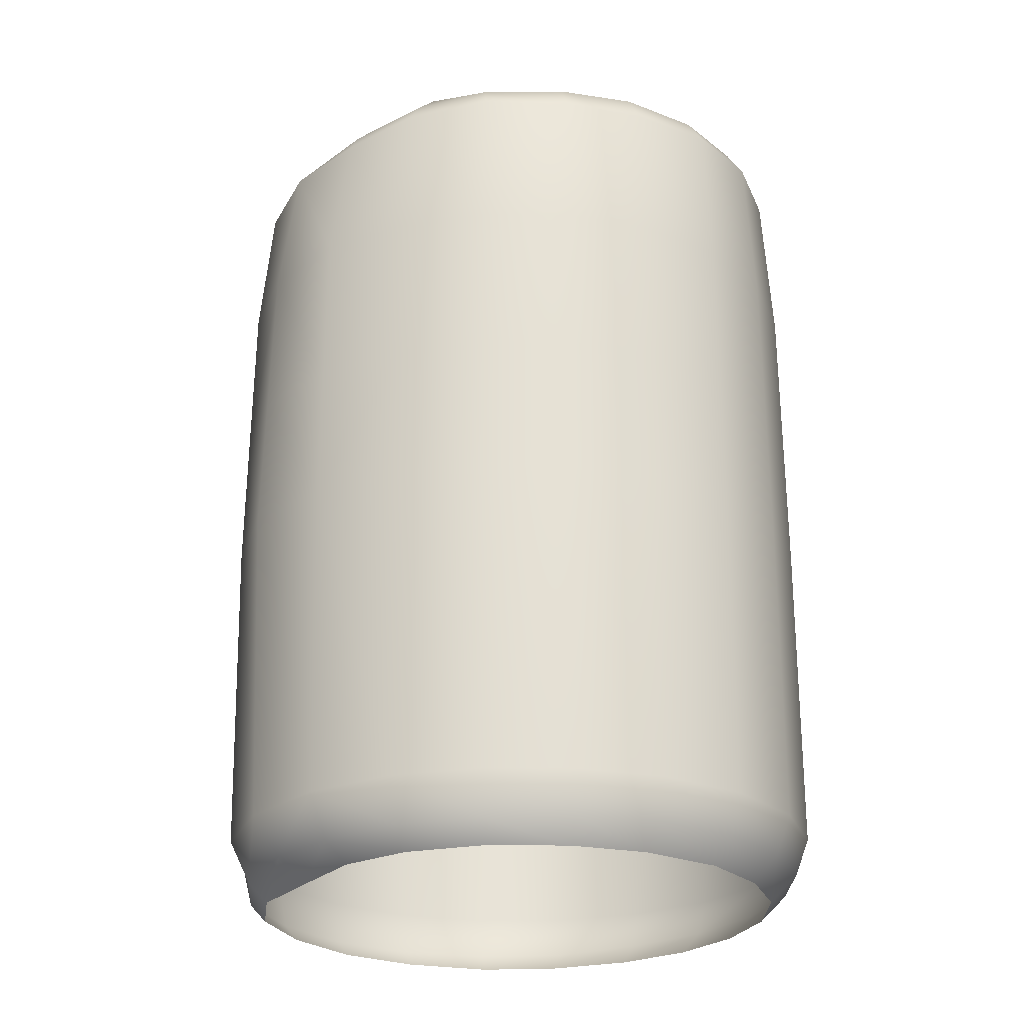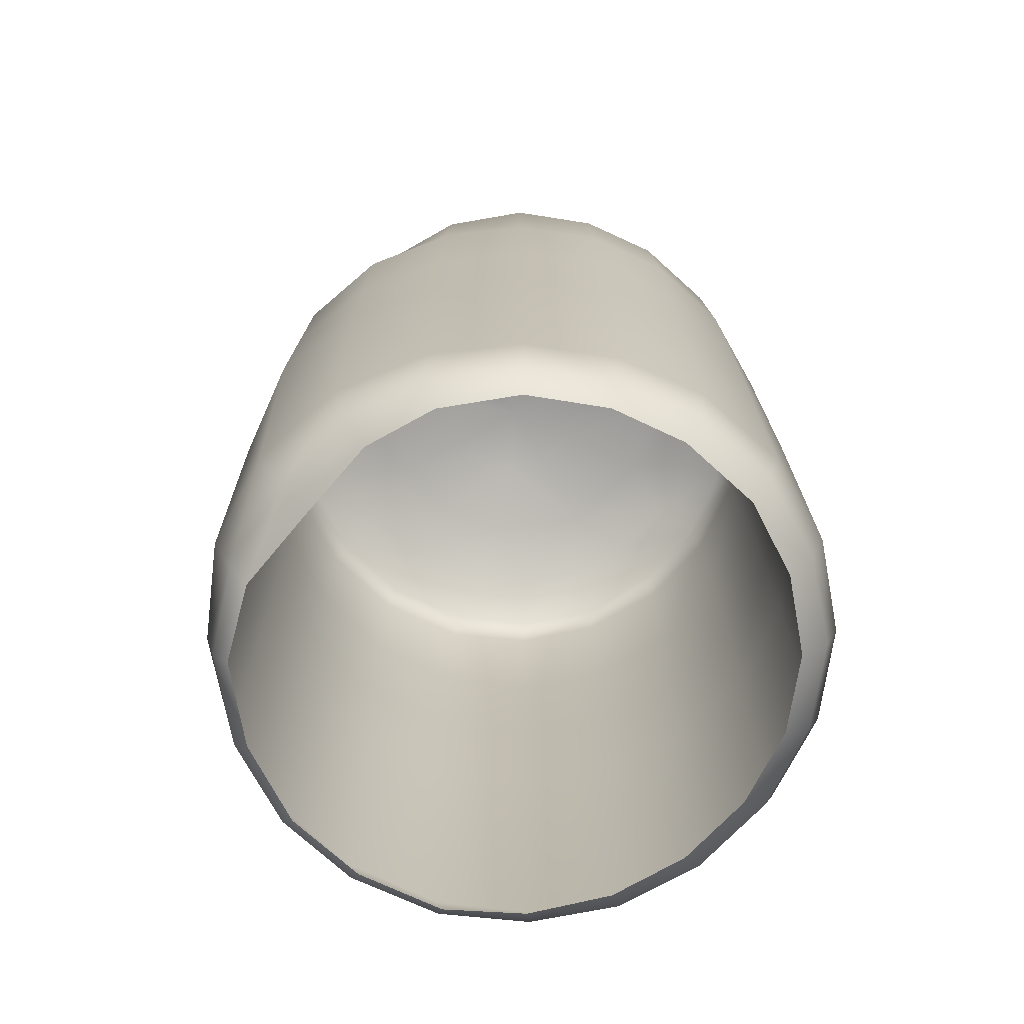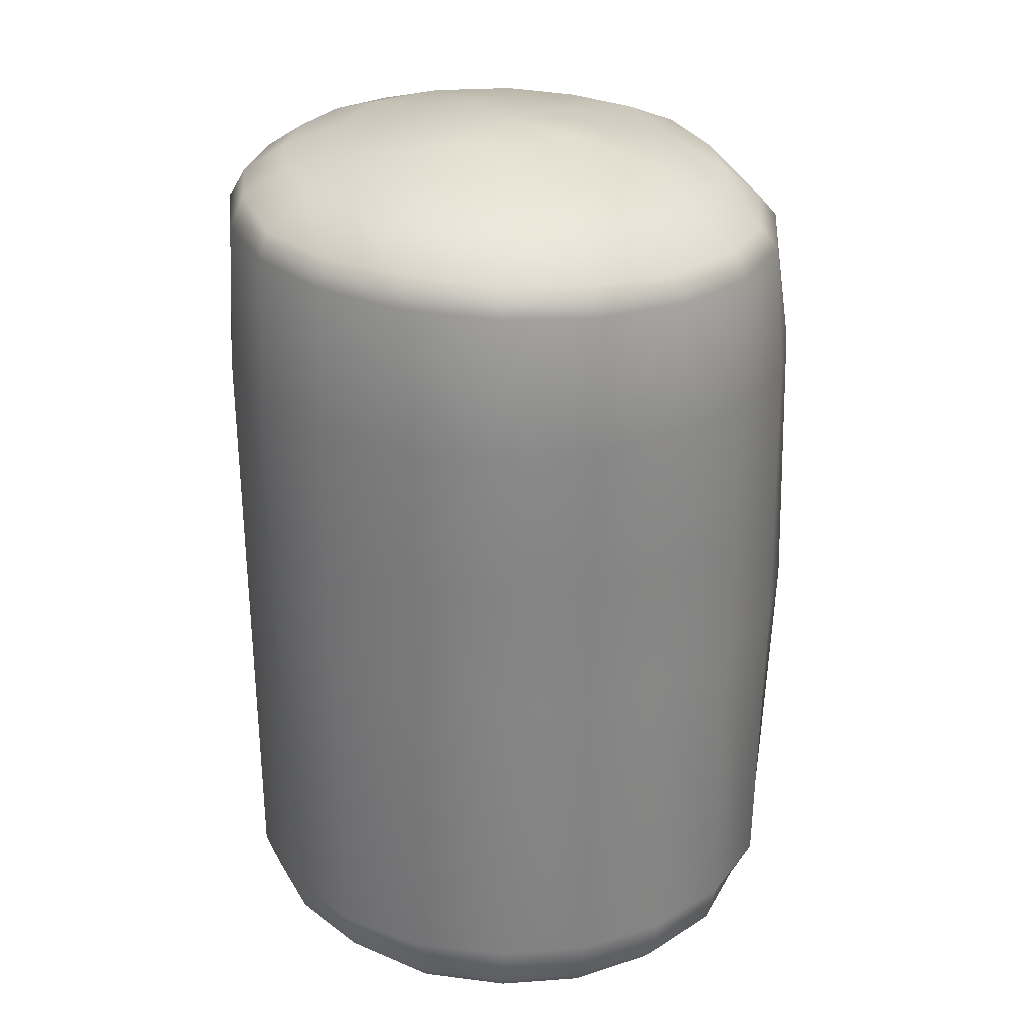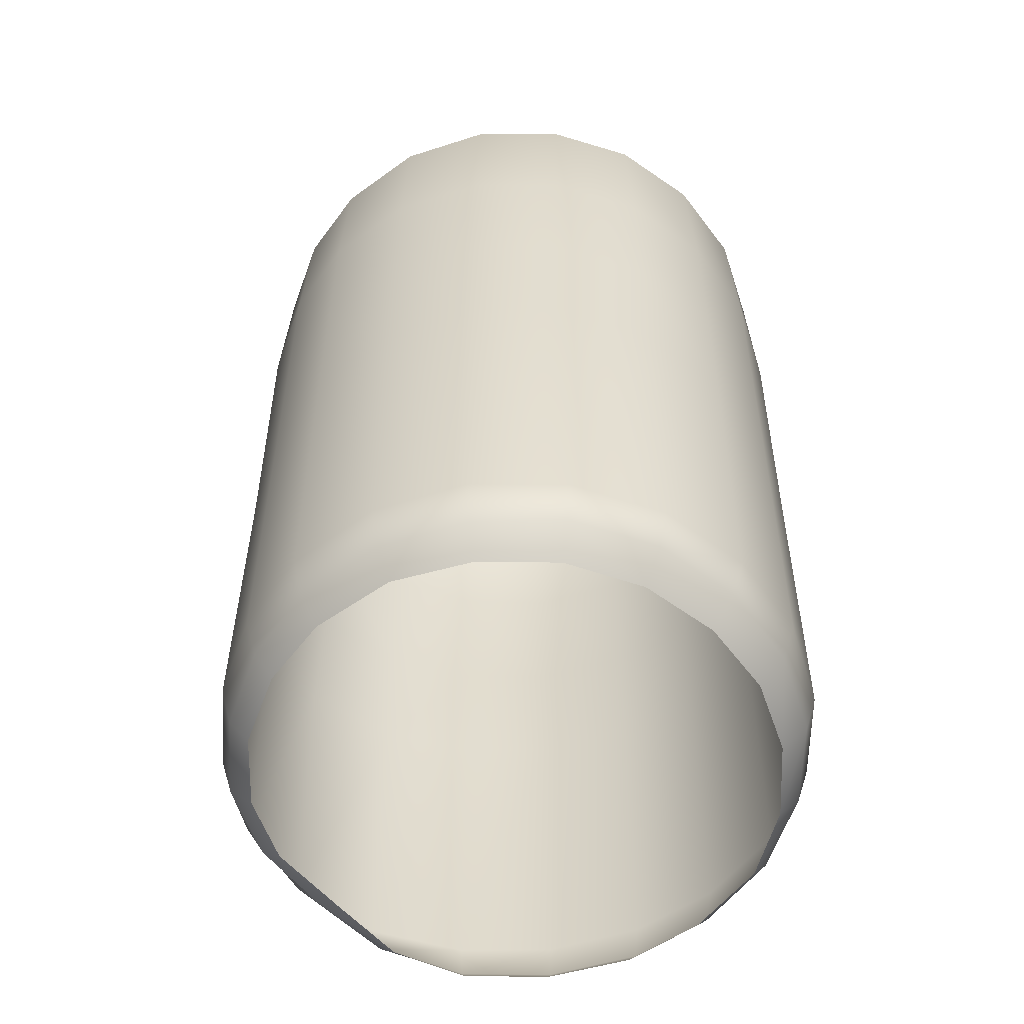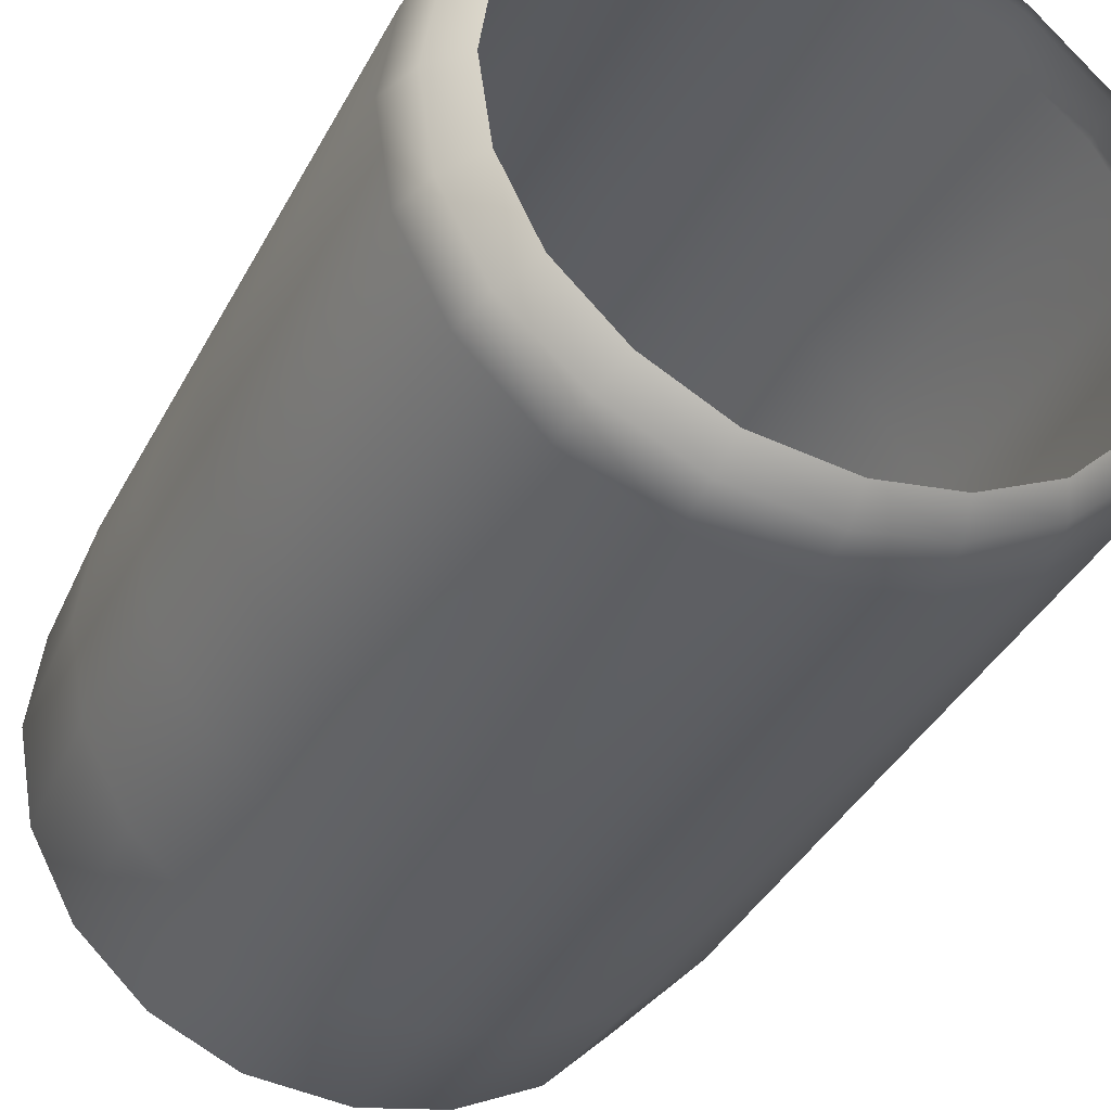
<metadata>
{"format":"obj","ext":"obj","renderer":"f3d","projection":"perspective","resolution":1024,"background":"white","views":[{"elev":-24.8,"azim":152.5,"up":"+Y"},{"elev":-72.5,"azim":144.7,"up":"+Y"},{"elev":27.8,"azim":0.9,"up":"+Y"},{"elev":-55.2,"azim":-136.2,"up":"+Y"},{"elev":-37.2,"azim":-24.5,"up":"+Z"}]}
</metadata>
<code>
g ENV_SY02_InflatedWall_StartPillar_MO
v -0.01366 -0.1694 0.6299
v -0.2204 0.1269 0.6006
v -0.01366 0.1269 0.6345
v -0.2187 -0.1692 0.5967
v -0.01366 -0.8553 0.6236
v -0.4002 0.1267 0.5042
v -0.2199 -0.8544 0.589
v -0.01366 -0.9532 0.6012
v -0.3978 -0.1692 0.5012
v -0.5406 0.1265 0.3584
v -0.2112 -0.9516 0.5653
v -0.01366 -0.9914 0.5677
v -0.2009 -0.9914 0.5344
v -0.538 -0.1692 0.3566
v -0.63 0.1263 0.178
v -0.3968 -0.8535 0.4947
v -0.3788 -0.949 0.4723
v -0.3503 -0.9914 0.4408
v -0.6282 -0.1693 0.1774
v -0.6603 0.1262 -0.02053
v -0.5355 -0.8528 0.3515
v -0.514 -0.9397 0.337
v -0.4695 -0.9914 0.3047
v -0.66 -0.1693 -0.02053
v -0.6275 0.1262 -0.2183
v -0.6246 -0.8527 0.174
v -0.5966 -0.9369 0.1653
v -0.5415 -0.9914 0.1483
v -0.5654 -0.9914 -0.02183
v -0.6288 -0.1693 -0.2186
v -0.5345 0.1263 -0.3952
v -0.6556 -0.8529 -0.02204
v -0.6253 -0.9324 -0.02234
v -0.541 -0.9914 -0.1918
v -0.5366 -0.1692 -0.3966
v -0.3909 0.1265 -0.5329
v -0.6263 -0.8533 -0.2187
v -0.5976 -0.9306 -0.2101
v -0.3928 -0.169 -0.5353
v -0.2123 0.1266 -0.6166
v -0.5365 -0.8534 -0.3966
v -0.513 -0.9306 -0.38
v -0.4655 -0.9914 -0.3454
v -0.2132 -0.1687 -0.619
v -0.01366 0.1268 -0.6385
v -0.3938 -0.8527 -0.5351
v -0.3752 -0.935 -0.5092
v -0.3434 -0.9914 -0.4648
v -0.01366 -0.1682 -0.6397
v 0.1669 0.1265 -0.6022
v -0.215 -0.8516 -0.6184
v -0.2068 -0.9364 -0.5899
v -0.193 -0.9914 -0.5427
v 0.1675 -0.1682 -0.6011
v 0.3426 0.1249 -0.5122
v -0.01366 -0.8509 -0.6388
v -0.01366 -0.9377 -0.6117
v -0.01366 -0.9914 -0.5647
v 0.167 -0.8508 -0.6019
v 0.1584 -0.9389 -0.5771
v 0.1451 -0.9914 -0.5367
v 0.343 -0.1707 -0.509
v 0.3379 -0.8506 -0.5159
v 0.3237 -0.9461 -0.4951
v 0.2998 -0.9914 -0.4604
v 0.4835 -0.1707 -0.3858
v 0.484 0.1251 -0.3863
v 0.4818 -0.8512 -0.3874
v 0.461 -0.9468 -0.3703
v 0.4217 -0.9914 -0.3399
v 0.5998 -0.1706 -0.2239
v 0.5968 0.1259 -0.2226
v 0.6524 0.1262 -0.02132
v 0.5867 -0.8545 -0.2204
v 0.5416 -0.9481 -0.2031
v 0.4901 -0.9914 -0.198
v 0.5073 -0.9914 -0.01124
v 0.6606 -0.1703 -0.02053
v 0.6159 0.1268 0.1881
v 0.5709 -0.9396 -0.01941
v 0.5214 -0.9914 0.1712
v 0.6193 -0.1702 0.1906
v 0.5126 0.127 0.3679
v 0.6354 -0.86 -0.02334
v 0.5662 -0.9527 0.1703
v 0.5096 -0.1694 0.3666
v 0.3686 0.1265 0.5063
v 0.6091 -0.8617 0.1823
v 0.4904 -0.9535 0.3507
v 0.4625 -0.9914 0.3306
v 0.5099 -0.8596 0.3648
v 0.3633 -0.1694 0.5018
v 0.1818 0.1266 0.6021
v 0.3495 -0.954 0.4888
v 0.3309 -0.9914 0.4608
v 0.3619 -0.8575 0.506
v 0.1777 -0.1694 0.5974
v -0.01366 0.1269 0.6345
v -0.01366 -0.1694 0.6299
v 0.1792 -0.8563 0.595
v -0.01366 -0.8553 0.6236
v 0.1733 -0.9538 0.5763
v 0.1641 -0.9914 0.5456
v -0.01366 -0.9532 0.6012
v -0.01366 -0.9914 0.5677
v -0.01366 0.7679 0.6289
v -0.2121 0.8347 0.5613
v -0.01366 0.8206 0.5962
v -0.2175 0.7751 0.5946
v -0.3769 0.8376 0.4737
v -0.01366 0.4609 0.6397
v -0.3945 0.7826 0.4988
v -0.5136 0.8453 0.3375
v -0.2222 0.4607 0.6049
v -0.5311 0.7902 0.3536
v -0.5865 0.8618 0.1612
v -0.2204 0.1269 0.6006
v -0.01366 0.1269 0.6345
v -0.4002 0.1267 0.5042
v -0.4029 0.4603 0.5076
v -0.5406 0.1265 0.3584
v -0.5435 0.4599 0.3604
v -0.63 0.1263 0.178
v -0.6165 0.797 0.1756
v -0.632 0.4596 0.1786
v -0.6603 0.1262 -0.02053
v -0.6415 0.8017 -0.01847
v -0.6083 0.859 -0.02425
v -0.5726 0.8607 -0.1991
v -0.6606 0.4594 -0.02053
v -0.6066 0.8043 -0.2094
v -0.4837 0.8573 -0.3563
v -0.626 0.4594 -0.2178
v -0.6275 0.1262 -0.2183
v -0.5151 0.8039 -0.3788
v -0.3551 0.8557 -0.4819
v -0.532 0.4595 -0.3936
v -0.5345 0.1263 -0.3952
v -0.377 0.8006 -0.5108
v -0.1935 0.8488 -0.5598
v -0.3888 0.4596 -0.5302
v -0.3909 0.1265 -0.5329
v -0.2071 0.7861 -0.5968
v -0.01366 0.8448 -0.5807
v -0.2113 0.4597 -0.6138
v -0.2123 0.1266 -0.6166
v -0.01366 0.7778 -0.6207
v 0.1532 0.8378 -0.5506
v -0.01366 0.4595 -0.6371
v -0.01366 0.1268 -0.6385
v 0.1618 0.7753 -0.5882
v 0.3161 0.8339 -0.4688
v 0.1662 0.4587 -0.6034
v 0.1669 0.1265 -0.6022
v 0.3302 0.7783 -0.5044
v 0.4351 0.8233 -0.3502
v 0.3422 0.4583 -0.5158
v 0.3426 0.1249 -0.5122
v 0.4629 0.7711 -0.3729
v 0.5225 0.8023 -0.1972
v 0.4846 0.4586 -0.3867
v 0.484 0.1251 -0.3863
v 0.5968 0.1259 -0.2226
v 0.5431 0.7654 -0.2041
v 0.561 0.8053 -0.01926
v 0.5935 0.4602 -0.2211
v 0.6001 0.7598 -0.02222
v 0.6431 0.4605 -0.02222
v 0.6524 0.1262 -0.02132
v 0.6159 0.1268 0.1881
v 0.5861 0.7548 0.1752
v 0.5476 0.7976 0.1648
v 0.4757 0.8033 0.3325
v 0.6121 0.4616 0.1854
v 0.5126 0.127 0.3679
v 0.5026 0.7518 0.356
v 0.3406 0.8076 0.4783
v 0.5159 0.4612 0.3694
v 0.3686 0.1265 0.5063
v 0.3669 0.7549 0.5014
v 0.1695 0.8172 0.5669
v 0.3745 0.4602 0.5114
v 0.1818 0.1266 0.6021
v 0.1865 0.4603 0.6075
v -0.01366 0.1269 0.6345
v -0.01366 0.4609 0.6397
v -0.01366 0.7679 0.6289
v 0.1854 0.7607 0.5977
v -0.01366 0.8206 0.5962
v -0.4252 0.9117 0.28
v -0.5136 0.8453 0.3375
v -0.5865 0.8618 0.1612
v -0.3769 0.8376 0.4737
v -0.494 0.9196 0.1395
v -0.3422 0.9568 0.1559
v -0.6083 0.859 -0.02425
v -0.315 0.908 0.3917
v -0.2121 0.8347 0.5613
v -0.5163 0.9184 -0.01526
v -0.5726 0.8607 -0.1991
v -0.1736 0.9024 0.4647
v -0.01366 0.8206 0.5962
v -0.1753 0.9508 0.3074
v -0.01366 0.8947 0.4893
v 0.1695 0.8172 0.5669
v 0.1406 0.8885 0.468
v 0.3406 0.8076 0.4783
v -0.01366 0.943 0.3501
v 0.1513 0.9381 0.3068
v 0.2824 0.8815 0.3942
v 0.4757 0.8033 0.3325
v -0.09218 0.9816 0.1468
v 0.392 0.8796 0.2792
v 0.4586 0.8742 0.1382
v 0.5476 0.7976 0.1648
v -0.01366 0.9787 0.1674
v 0.3129 0.9337 0.1496
v 0.4813 0.8706 -0.01675
v 0.561 0.8053 -0.01926
v 0.3428 0.9355 -0.06973
v 0.4509 0.8772 -0.1724
v 0.5225 0.8023 -0.1972
v 0.4351 0.8233 -0.3502
v 0.3742 0.8924 -0.3048
v 0.3161 0.8339 -0.4688
v 0.2689 0.9508 -0.2219
v 0.2575 0.8973 -0.4
v 0.1532 0.8378 -0.5506
v 0.1236 0.9024 -0.4631
v -0.01366 0.8448 -0.5807
v 0.1353 0.9491 -0.3175
v -0.01366 0.9055 -0.4887
v -0.1935 0.8488 -0.5598
v -0.1708 0.9091 -0.4761
v -0.3551 0.8557 -0.4819
v -0.01366 0.9495 -0.366
v -0.1838 0.9524 -0.3361
v -0.3094 0.9106 -0.4143
v -0.4837 0.8573 -0.3563
v -0.4187 0.9168 -0.3058
v 0.06104 0.9829 -0.1544
v -0.01366 0.9832 -0.1799
v 0.1194 0.9823 -0.1039
v -0.01366 0.9914 0.005159
v 0.15 0.9795 -0.02939
v -0.09139 0.9853 -0.1593
v -0.1554 0.9873 -0.1049
v 0.1363 0.9766 0.0749
v 0.05977 0.977 0.1478
v -0.3183 0.9574 -0.2306
v -0.1684 0.9851 0.07674
v -0.1854 0.9873 -0.0261
v -0.3852 0.9576 -0.06619
v -0.4885 0.9198 -0.1681
g ENV_SY02_InflatedWall_StartPillar_MO_0
f 3 2 1
f 2 4 1
f 1 4 5
f 2 6 4
f 4 7 5
f 5 7 8
f 6 9 4
f 4 9 7
f 6 10 9
f 7 11 8
f 8 11 12
f 11 13 12
f 10 14 9
f 10 15 14
f 9 16 7
f 7 16 11
f 9 14 16
f 11 17 13
f 16 17 11
f 17 18 13
f 15 19 14
f 15 20 19
f 14 21 16
f 16 21 17
f 14 19 21
f 17 22 18
f 21 22 17
f 22 23 18
f 20 24 19
f 24 20 25
f 19 26 21
f 21 26 22
f 19 24 26
f 22 27 23
f 26 27 22
f 27 28 23
f 28 27 29
f 30 24 25
f 30 25 31
f 24 32 26
f 26 32 27
f 32 24 30
f 27 33 29
f 32 33 27
f 29 33 34
f 35 30 31
f 35 31 36
f 37 32 30
f 37 30 35
f 33 32 38
f 33 38 34
f 32 37 38
f 39 35 36
f 39 36 40
f 41 37 35
f 38 37 41
f 41 35 39
f 34 38 42
f 42 38 41
f 43 34 42
f 44 39 40
f 44 40 45
f 46 41 39
f 42 41 46
f 46 39 44
f 43 42 47
f 47 42 46
f 48 43 47
f 49 44 45
f 49 45 50
f 51 46 44
f 47 46 51
f 51 44 49
f 48 47 52
f 52 47 51
f 53 48 52
f 54 49 50
f 54 50 55
f 56 51 49
f 52 51 56
f 56 49 54
f 53 52 57
f 57 52 56
f 58 53 57
f 59 56 54
f 57 56 59
f 58 57 60
f 60 57 59
f 61 58 60
f 62 54 55
f 59 54 62
f 60 59 63
f 63 59 62
f 61 60 64
f 64 60 63
f 65 61 64
f 66 62 55
f 63 62 66
f 67 66 55
f 64 63 68
f 68 63 66
f 65 64 69
f 69 64 68
f 70 65 69
f 71 66 67
f 68 66 71
f 72 71 67
f 71 72 73
f 69 68 74
f 74 68 71
f 70 69 75
f 75 69 74
f 76 70 75
f 77 76 75
f 78 71 73
f 74 71 78
f 73 79 78
f 80 77 75
f 80 75 74
f 81 77 80
f 79 82 78
f 79 83 82
f 84 74 78
f 84 80 74
f 78 82 84
f 85 81 80
f 85 80 84
f 83 86 82
f 83 87 86
f 82 88 84
f 88 85 84
f 82 86 88
f 85 89 81
f 89 90 81
f 88 91 85
f 86 91 88
f 91 89 85
f 87 92 86
f 86 92 91
f 87 93 92
f 89 94 90
f 94 95 90
f 91 96 89
f 92 96 91
f 96 94 89
f 93 97 92
f 92 97 96
f 93 98 97
f 98 99 97
f 97 100 96
f 97 99 100
f 96 100 94
f 99 101 100
f 94 102 95
f 100 102 94
f 100 101 102
f 102 103 95
f 101 104 102
f 102 104 103
f 104 105 103
f 108 107 106
f 107 109 106
f 107 110 109
f 111 106 109
f 110 112 109
f 110 113 112
f 114 111 109
f 114 109 112
f 113 115 112
f 113 116 115
f 111 114 117
f 118 111 117
f 117 114 119
f 120 114 112
f 114 120 119
f 120 112 115
f 119 120 121
f 120 122 121
f 122 120 115
f 121 122 123
f 116 124 115
f 122 115 124
f 122 125 123
f 125 122 124
f 123 125 126
f 127 124 116
f 125 124 127
f 128 127 116
f 127 128 129
f 125 130 126
f 130 125 127
f 131 127 129
f 130 127 131
f 131 129 132
f 126 130 133
f 133 130 131
f 134 126 133
f 135 131 132
f 133 131 135
f 135 132 136
f 134 133 137
f 137 133 135
f 138 134 137
f 139 135 136
f 137 135 139
f 139 136 140
f 138 137 141
f 141 137 139
f 142 138 141
f 143 139 140
f 141 139 143
f 143 140 144
f 142 141 145
f 145 141 143
f 146 142 145
f 147 143 144
f 145 143 147
f 147 144 148
f 146 145 149
f 149 145 147
f 150 146 149
f 151 147 148
f 149 147 151
f 151 148 152
f 150 149 153
f 153 149 151
f 154 150 153
f 155 151 152
f 153 151 155
f 155 152 156
f 154 153 157
f 157 153 155
f 158 154 157
f 159 155 156
f 157 155 159
f 159 156 160
f 158 157 161
f 161 157 159
f 162 158 161
f 163 162 161
f 164 159 160
f 161 159 164
f 164 160 165
f 166 163 161
f 166 161 164
f 167 164 165
f 166 164 167
f 163 166 168
f 168 166 167
f 169 163 168
f 169 168 170
f 167 165 171
f 168 167 171
f 165 172 171
f 172 173 171
f 168 174 170
f 174 168 171
f 170 174 175
f 173 176 171
f 174 171 176
f 173 177 176
f 174 178 175
f 178 174 176
f 175 178 179
f 177 180 176
f 178 176 180
f 177 181 180
f 178 182 179
f 182 178 180
f 179 182 183
f 182 184 183
f 182 180 184
f 183 184 185
f 184 186 185
f 186 184 187
f 181 188 180
f 180 188 184
f 184 188 187
f 181 189 188
f 189 187 188
f 192 191 190
f 190 191 193
f 194 192 190
f 190 195 194
f 196 192 194
f 197 190 193
f 195 190 197
f 197 193 198
f 199 196 194
f 199 194 195
f 200 196 199
f 201 197 198
f 201 198 202
f 201 203 197
f 203 195 197
f 204 201 202
f 203 201 204
f 204 202 205
f 206 204 205
f 206 205 207
f 208 203 204
f 208 204 206
f 209 208 206
f 210 206 207
f 210 209 206
f 210 207 211
f 212 203 208
f 195 203 212
f 213 210 211
f 209 210 213
f 214 213 211
f 215 214 211
f 216 212 208
f 216 208 209
f 217 209 213
f 214 217 213
f 218 214 215
f 219 218 215
f 218 220 214
f 220 217 214
f 221 218 219
f 221 220 218
f 222 221 219
f 222 223 221
f 223 224 221
f 223 225 224
f 224 226 221
f 226 220 221
f 225 227 224
f 224 227 226
f 225 228 227
f 228 229 227
f 228 230 229
f 229 231 227
f 227 231 226
f 230 232 229
f 229 232 231
f 230 233 232
f 233 234 232
f 233 235 234
f 232 236 231
f 232 234 236
f 234 237 236
f 235 238 234
f 238 237 234
f 235 239 238
f 239 240 238
f 238 240 237
f 239 200 240
f 231 241 226
f 231 236 241
f 236 237 242
f 236 242 241
f 241 243 226
f 226 243 220
f 242 244 241
f 241 244 243
f 243 245 220
f 243 244 245
f 246 244 242
f 237 246 242
f 247 244 246
f 246 237 247
f 220 245 217
f 245 248 217
f 245 244 248
f 217 248 209
f 248 249 209
f 248 244 249
f 249 216 209
f 249 244 216
f 216 244 212
f 237 250 247
f 240 250 237
f 212 244 251
f 251 195 212
f 252 244 247
f 247 250 252
f 251 244 252
f 253 195 251
f 252 253 251
f 250 253 252
f 250 240 253
f 253 199 195
f 240 254 253
f 199 253 254
f 200 254 240
f 254 200 199

</code>
